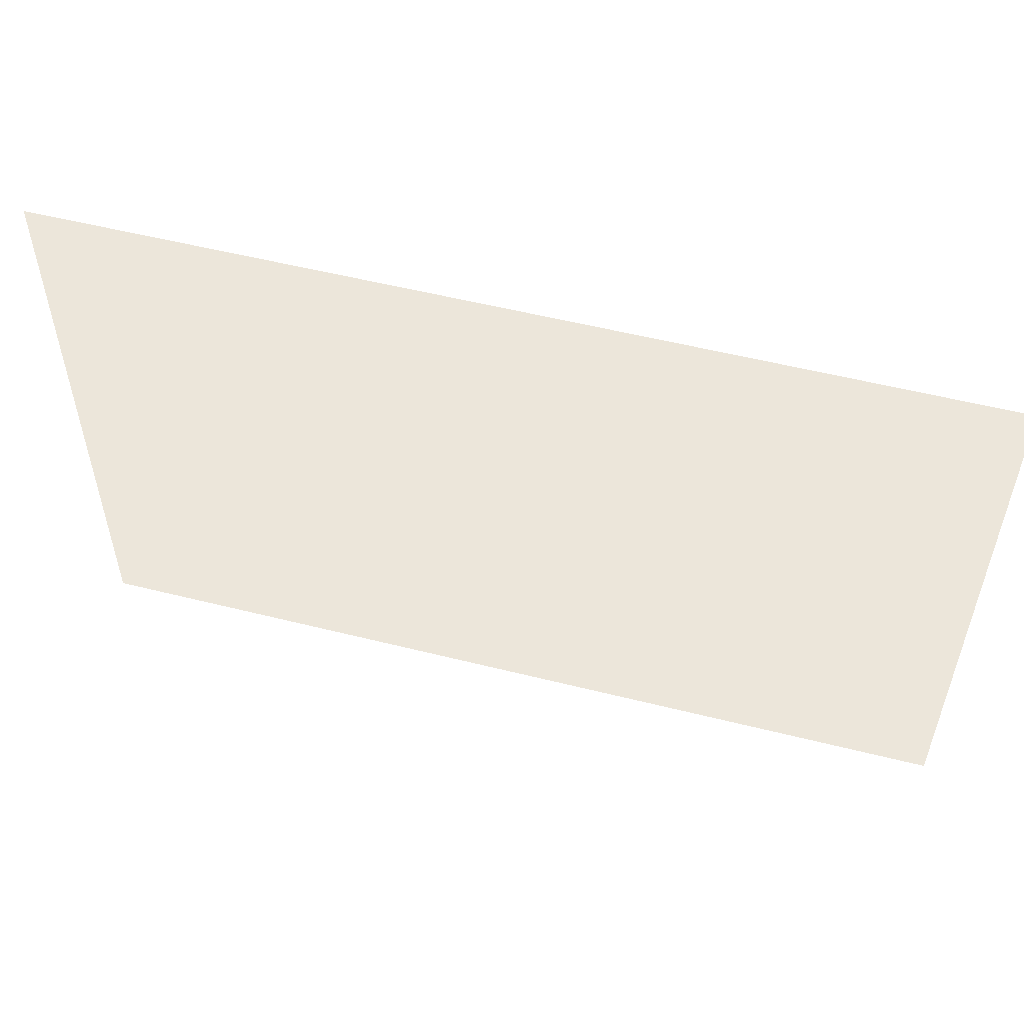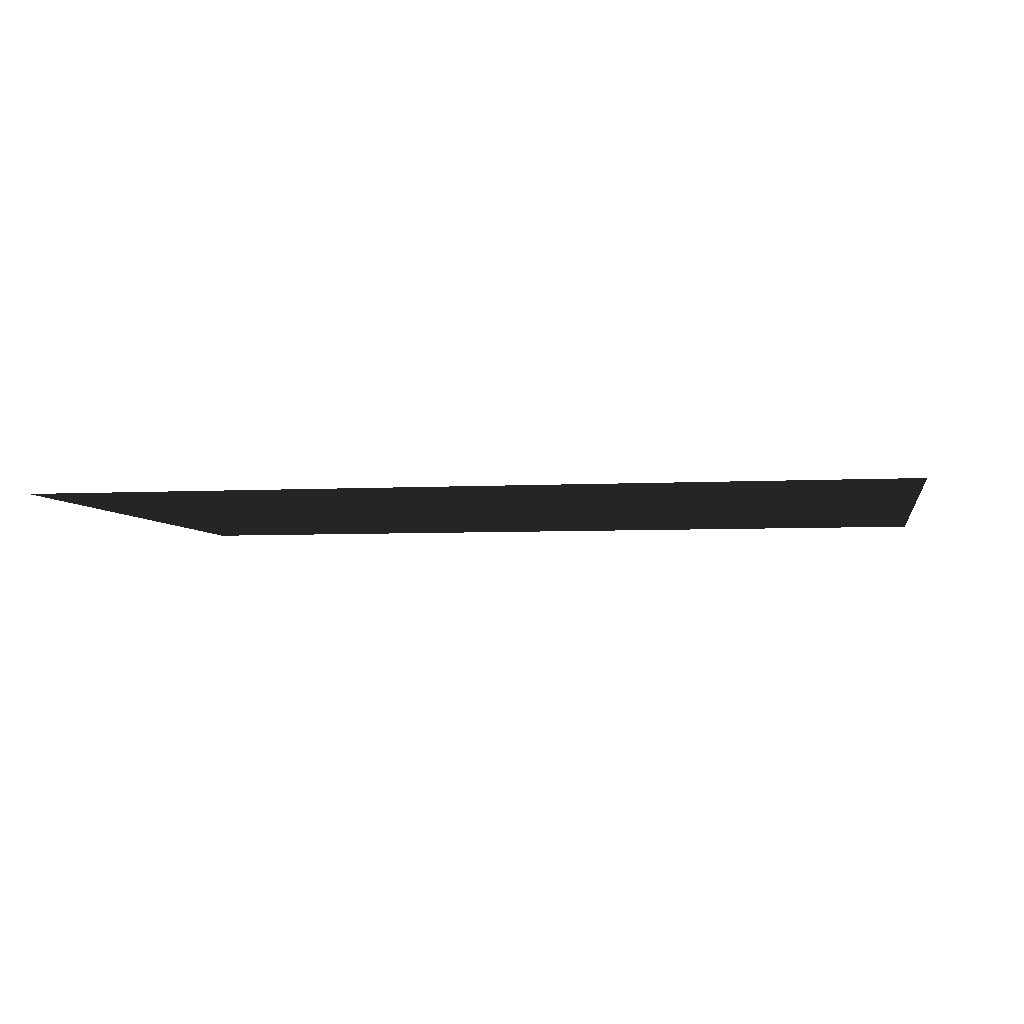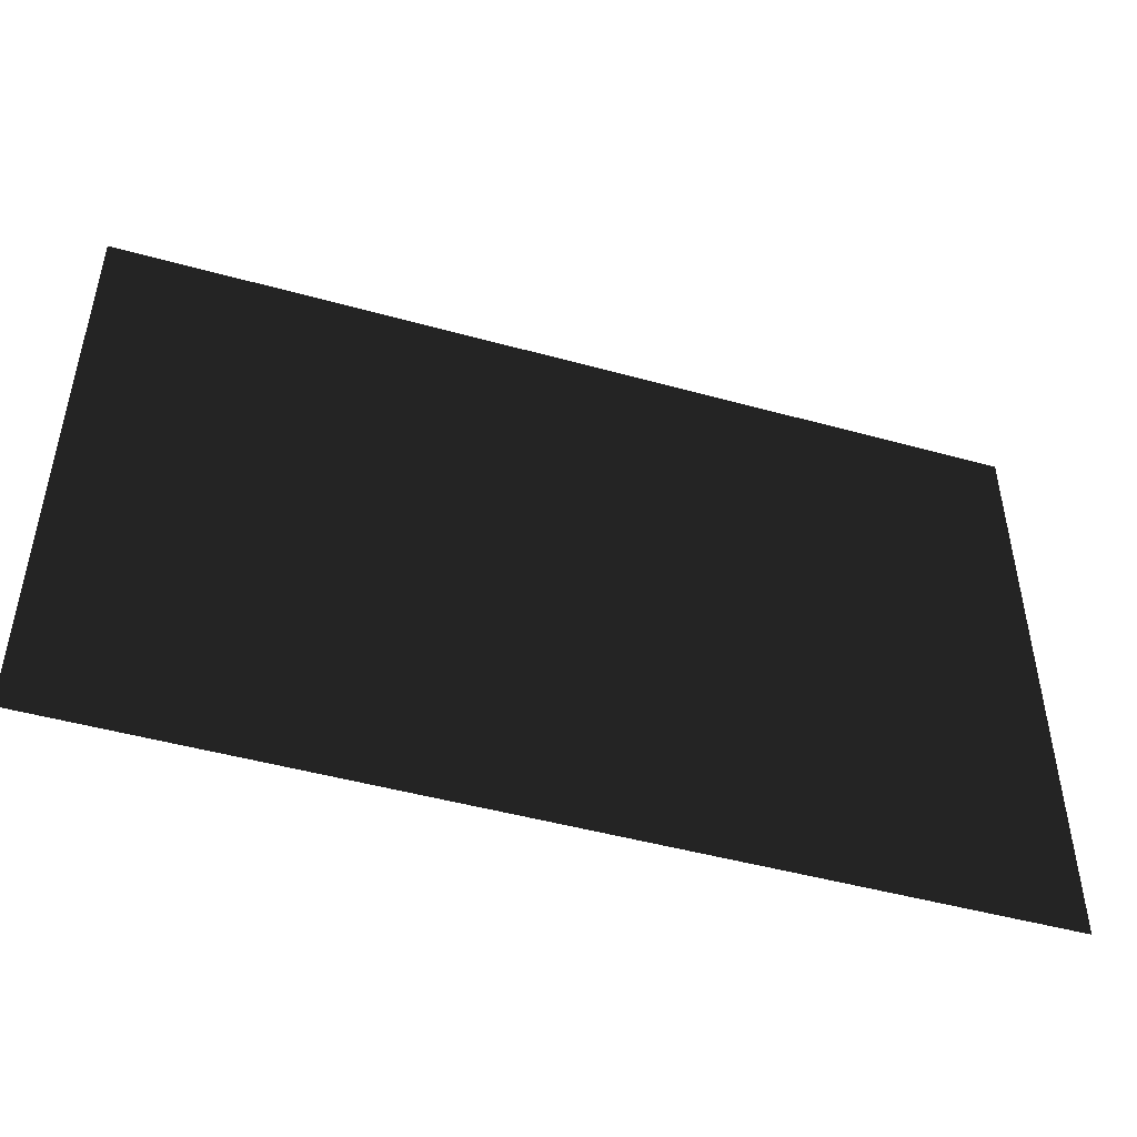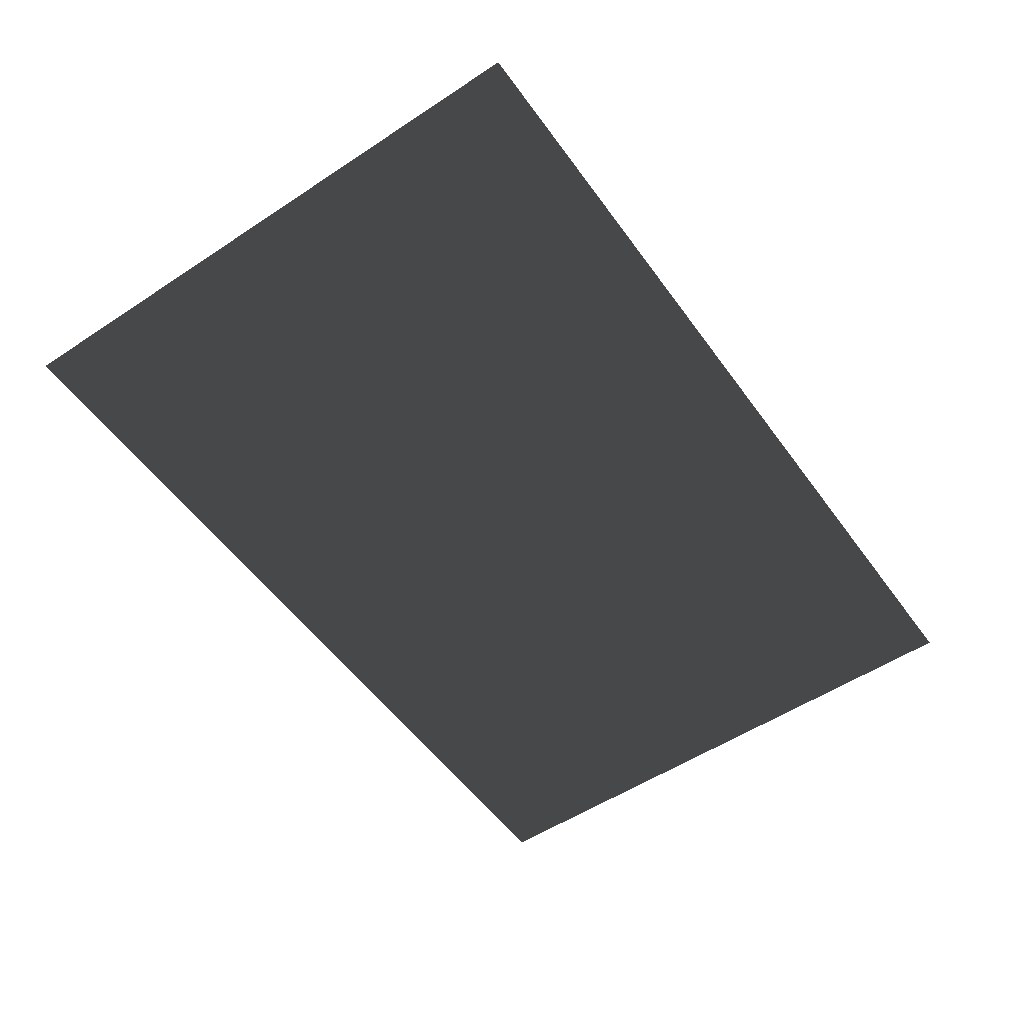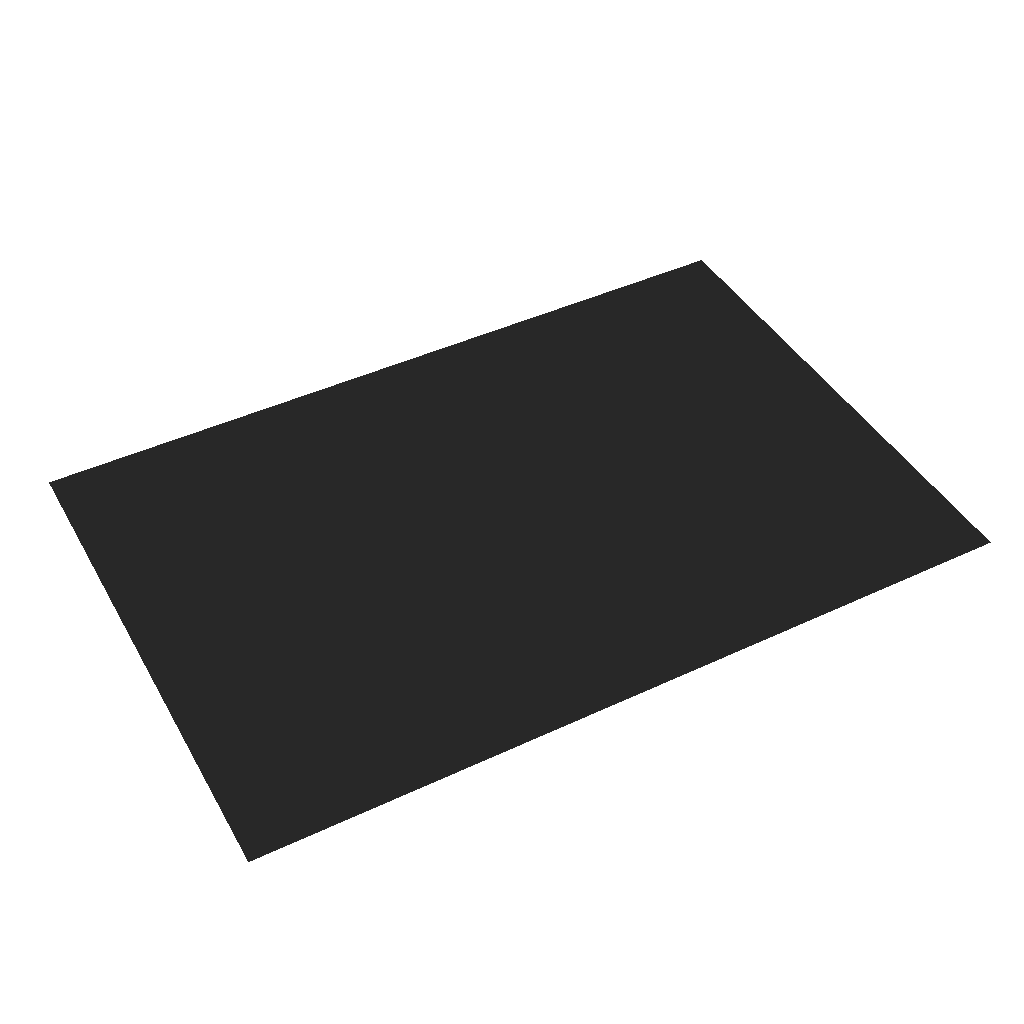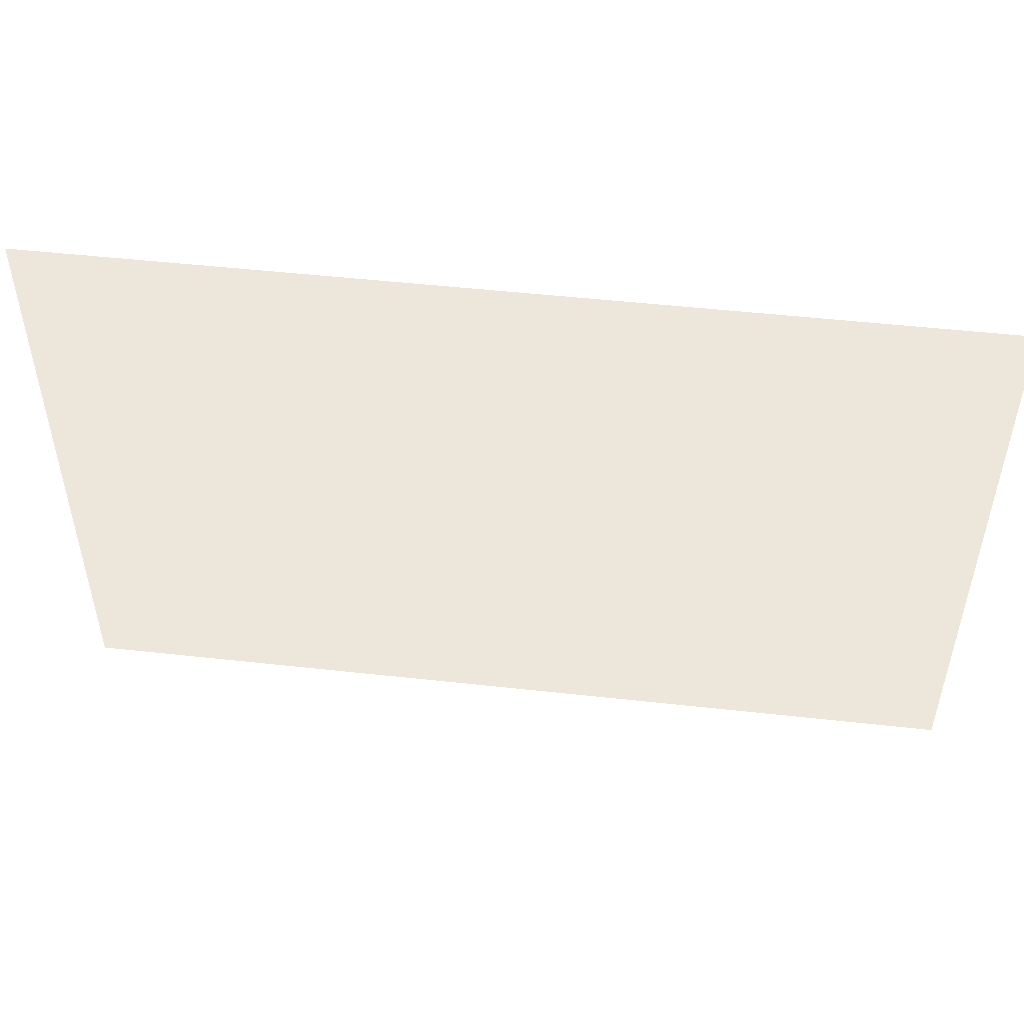
<metadata>
{"format":"obj","ext":"obj","renderer":"f3d","projection":"perspective","resolution":1024,"background":"white","views":[{"elev":54.6,"azim":14.9,"up":"+Y"},{"elev":-4.9,"azim":-169.9,"up":"+Z"},{"elev":-47.8,"azim":-17.3,"up":"+Y"},{"elev":-53.7,"azim":125.1,"up":"+Z"},{"elev":44.5,"azim":-28.5,"up":"+Z"},{"elev":50.6,"azim":6.9,"up":"+Y"}]}
</metadata>
<code>
v -2.282e-05 4.377e-05 -1.149e-22
v -6 -4 -9.797e-16
v -6 8.989e-05 -7.348e-16
v 2.776e-05 -4 -2.449e-16
g Floor_6x4_(1)_25432_157
f 1 3 2
f 1 2 4

</code>
